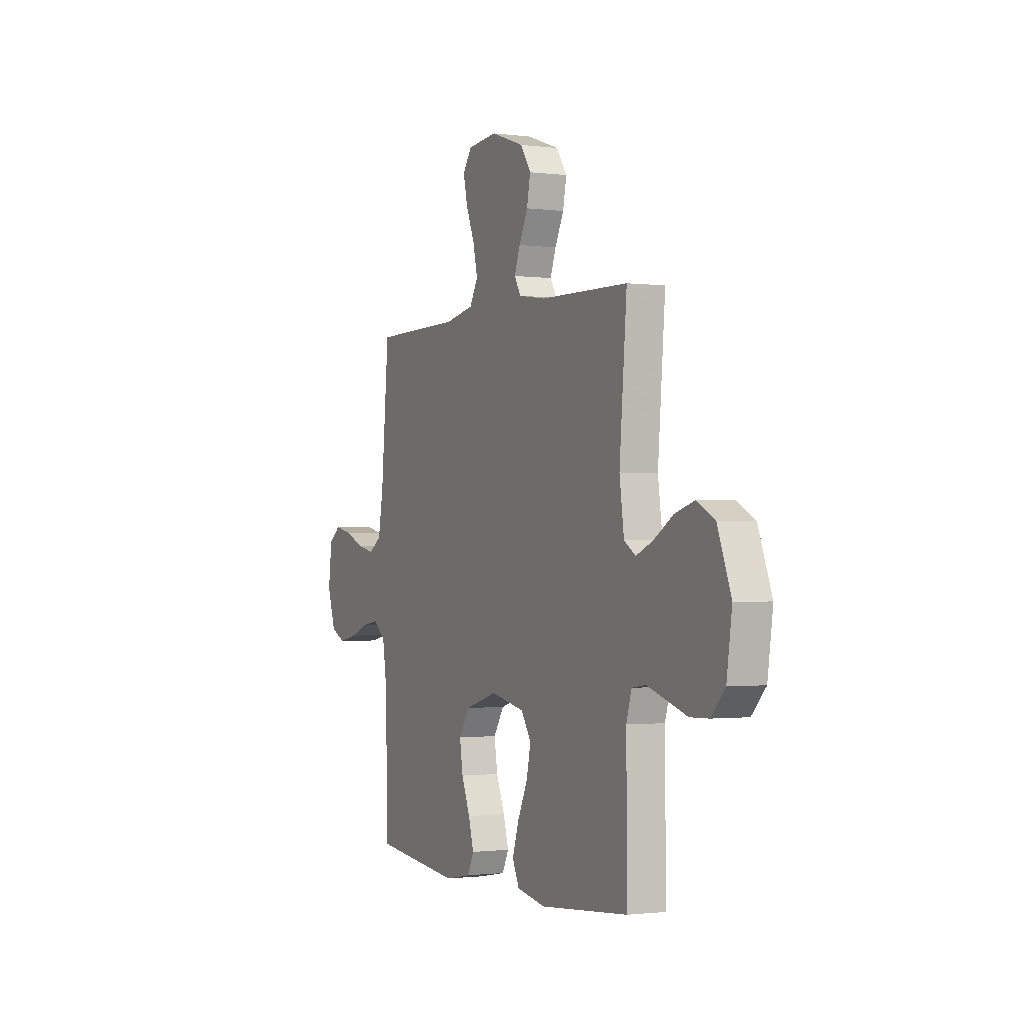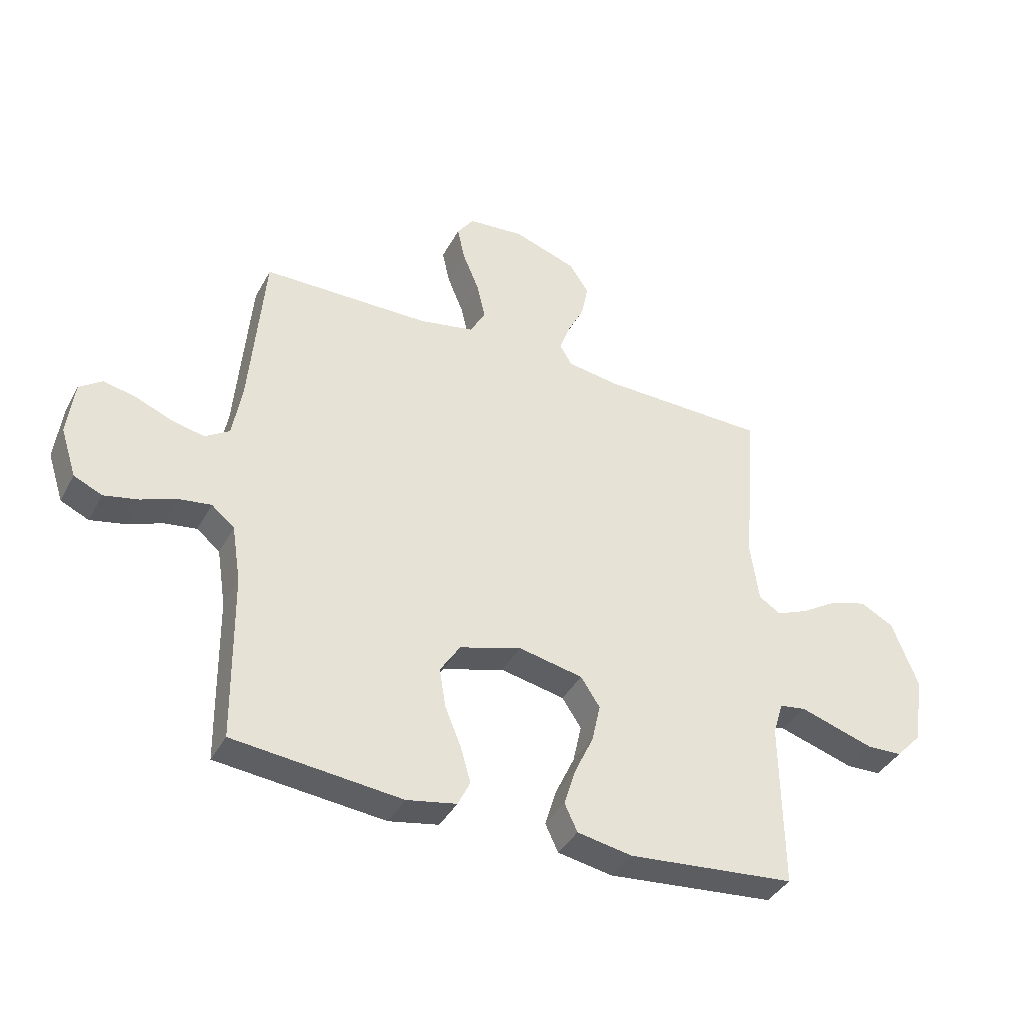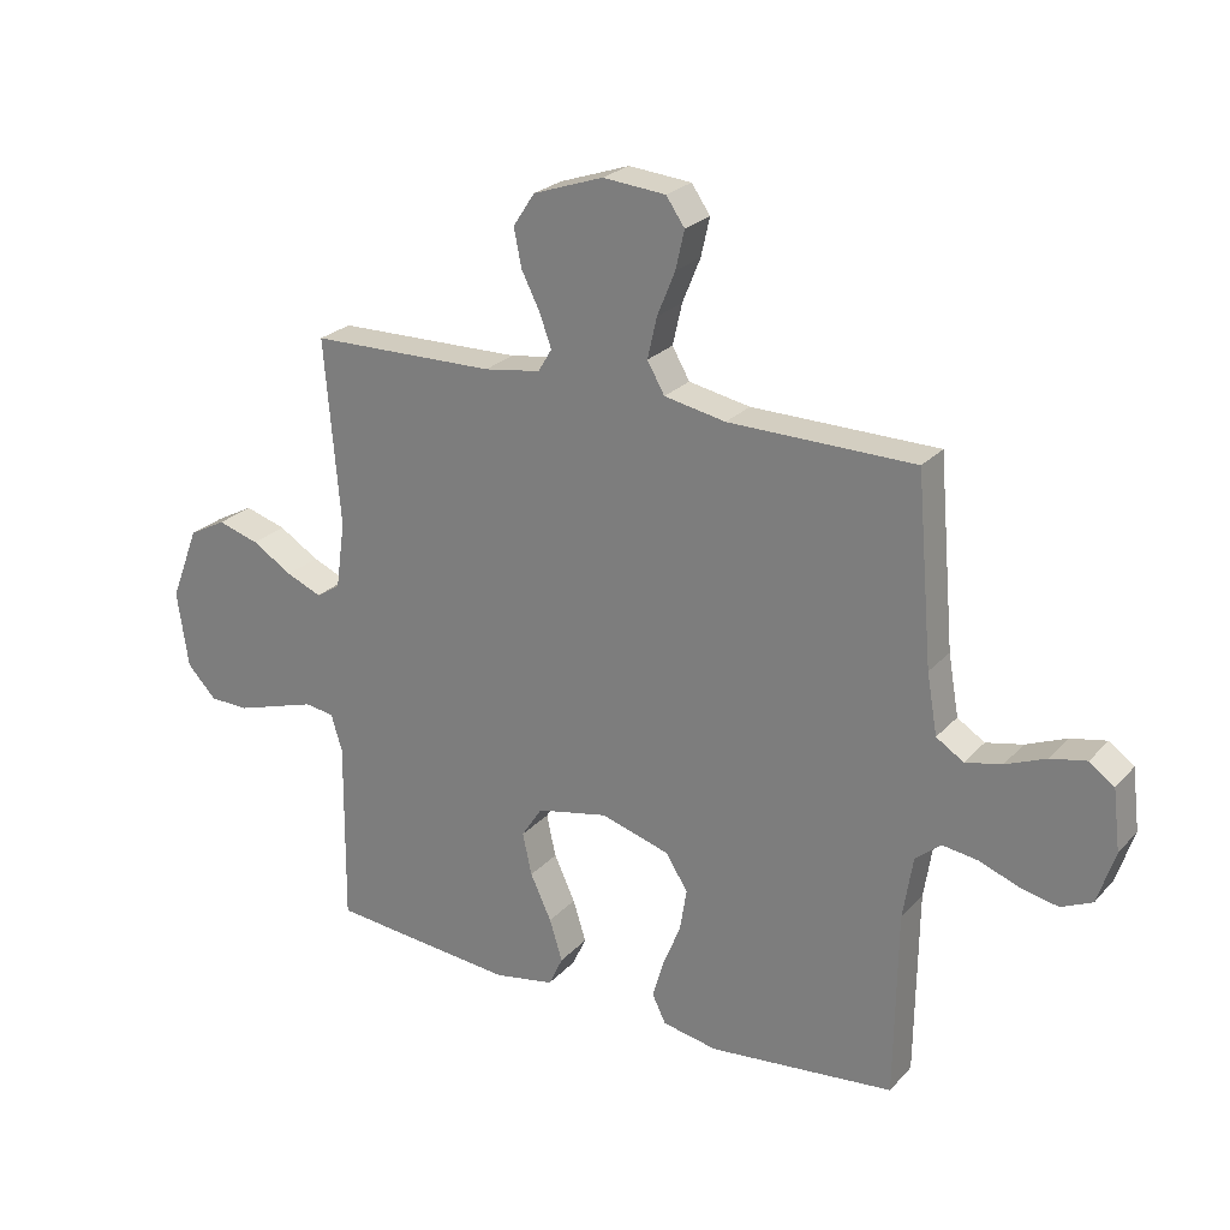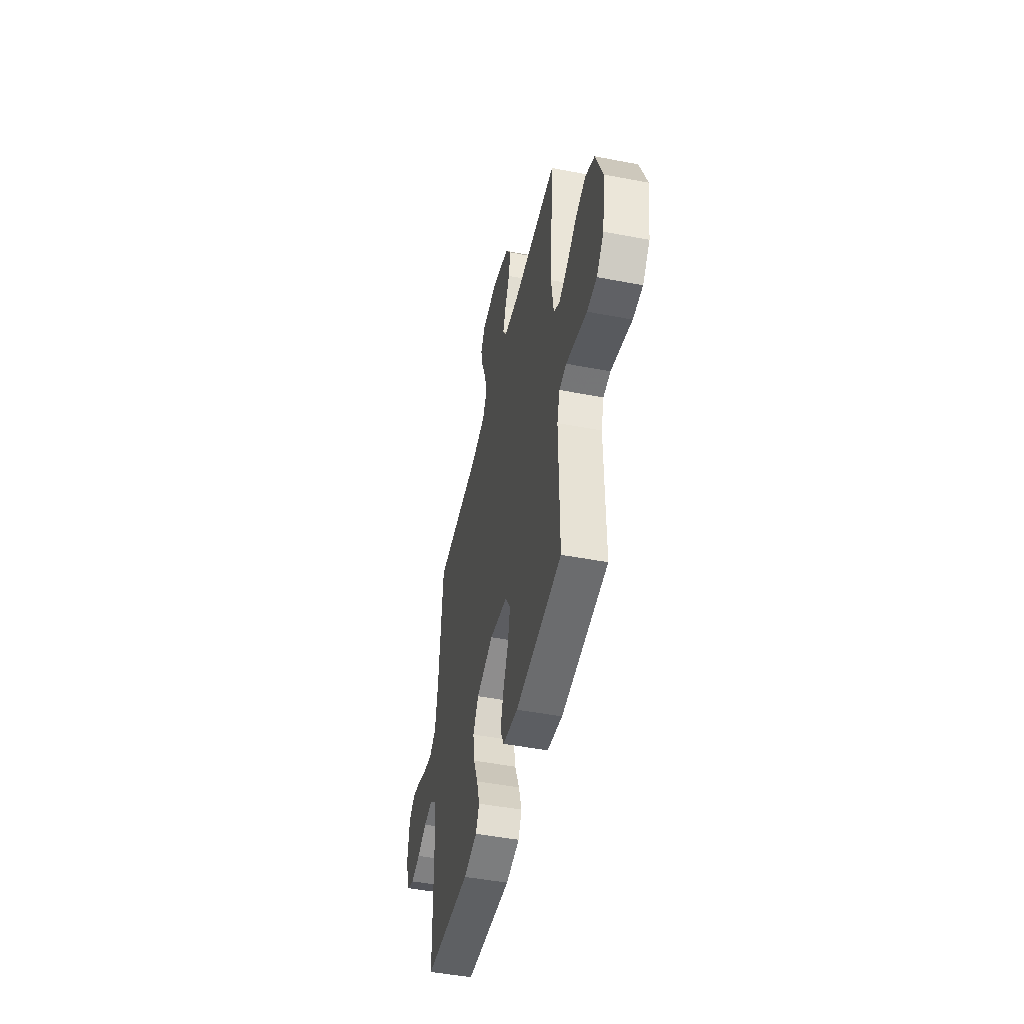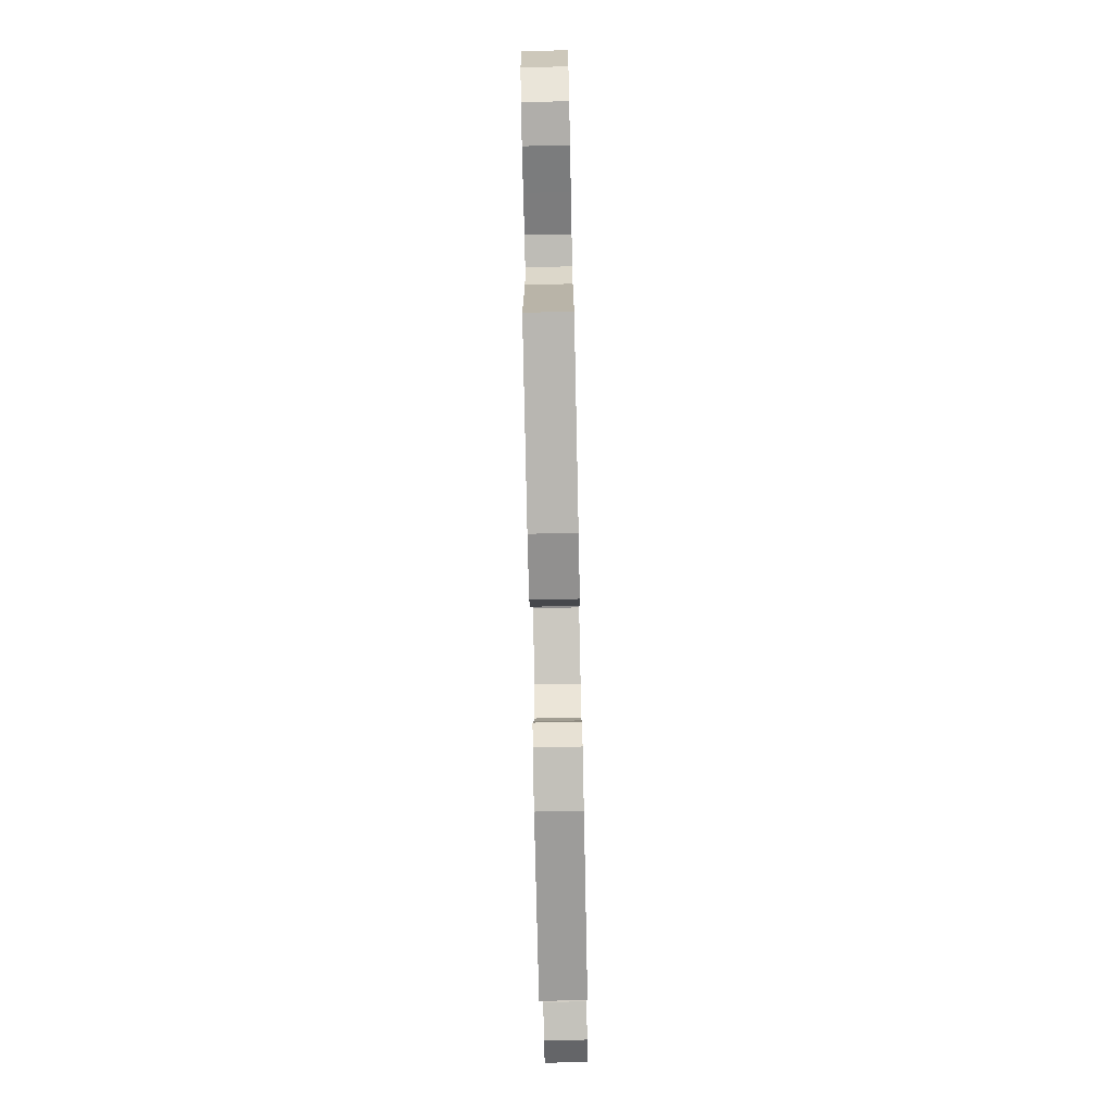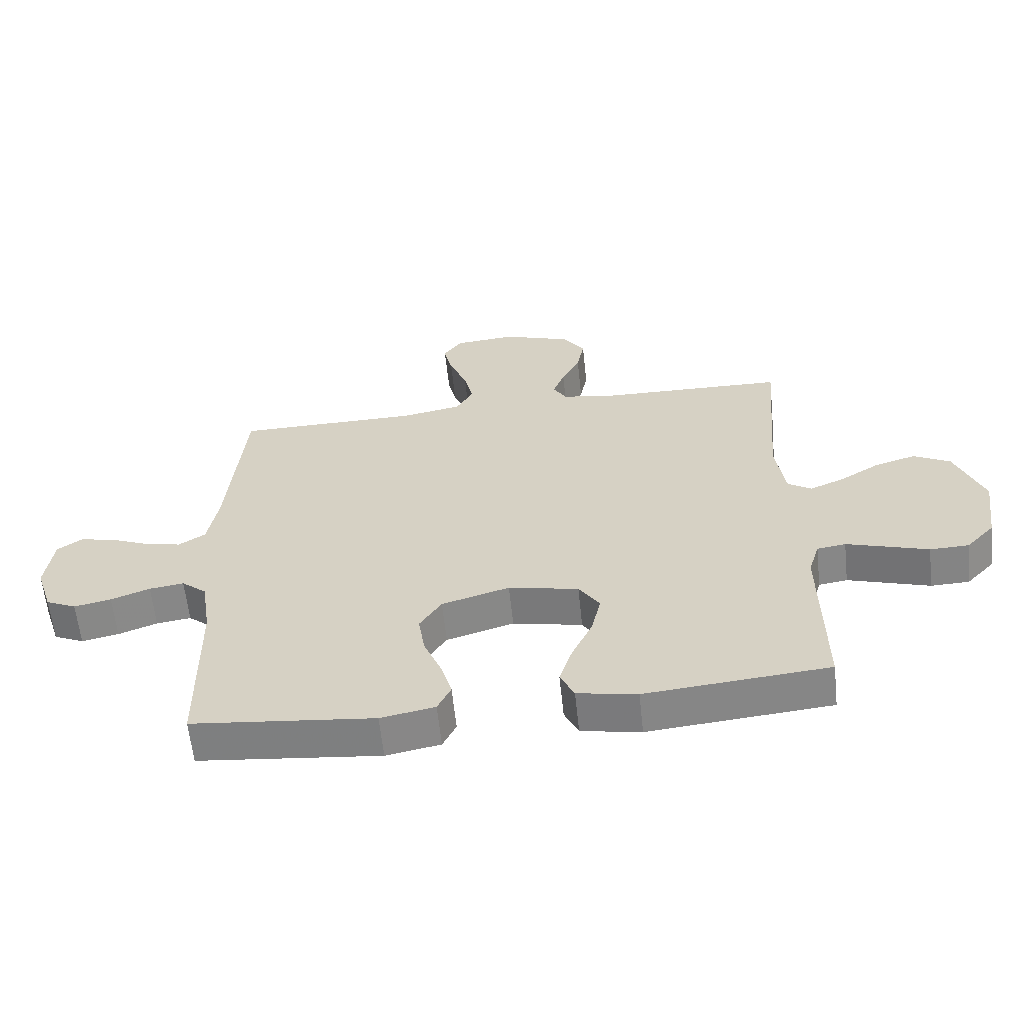
<metadata>
{"format":"obj","ext":"obj","renderer":"f3d","projection":"perspective","resolution":1024,"background":"white","views":[{"elev":-1.1,"azim":64.6,"up":"+Z"},{"elev":-39.1,"azim":-25.8,"up":"+Z"},{"elev":24.7,"azim":-148.6,"up":"+Z"},{"elev":-48.2,"azim":77.9,"up":"+Z"},{"elev":-76.1,"azim":91.2,"up":"+Z"},{"elev":-61.1,"azim":6.0,"up":"+Z"}]}
</metadata>
<code>
v -0.5 0.07 0.5
v -0.2 0.07 0.503
v -0.101 0.07 0.522
v -0.073 0.07 0.571
v -0.088 0.07 0.637
v -0.117 0.07 0.708
v -0.131 0.07 0.77
v -0.101 0.07 0.813
v 0 0.07 0.822
v 0.113 0.07 0.783
v 0.148 0.07 0.73
v 0.136 0.07 0.669
v 0.106 0.07 0.609
v 0.087 0.07 0.557
v 0.109 0.07 0.52
v 0.2 0.07 0.506
v 0.5 0.07 0.5
v 0.475 0.07 0.2
v 0.49 0.07 0.092
v 0.529 0.07 0.067
v 0.586 0.07 0.091
v 0.651 0.07 0.131
v 0.718 0.07 0.151
v 0.778 0.07 0.119
v 0.824 0.07 0
v 0.806 0.07 -0.124
v 0.759 0.07 -0.174
v 0.696 0.07 -0.176
v 0.626 0.07 -0.154
v 0.562 0.07 -0.134
v 0.515 0.07 -0.141
v 0.497 0.07 -0.2
v 0.5 0.07 -0.5
v 0.2 0.07 -0.528
v 0.102 0.07 -0.51
v 0.079 0.07 -0.461
v 0.1 0.07 -0.394
v 0.134 0.07 -0.321
v 0.149 0.07 -0.253
v 0.115 0.07 -0.201
v 0 0.07 -0.177
v -0.111 0.07 -0.21
v -0.147 0.07 -0.266
v -0.136 0.07 -0.335
v -0.107 0.07 -0.406
v -0.089 0.07 -0.469
v -0.111 0.07 -0.514
v -0.2 0.07 -0.531
v -0.5 0.07 -0.5
v -0.504 0.07 -0.2
v -0.52 0.07 -0.098
v -0.561 0.07 -0.064
v -0.618 0.07 -0.072
v -0.682 0.07 -0.096
v -0.743 0.07 -0.109
v -0.793 0.07 -0.086
v -0.821 0.07 0
v -0.809 0.07 0.098
v -0.769 0.07 0.127
v -0.711 0.07 0.115
v -0.646 0.07 0.088
v -0.587 0.07 0.075
v -0.543 0.07 0.103
v -0.526 0.07 0.2
v -0.5 0 0.5
v -0.2 0 0.503
v -0.101 0 0.522
v -0.073 0 0.571
v -0.088 0 0.637
v -0.117 0 0.708
v -0.131 0 0.77
v -0.101 0 0.813
v 0 0 0.822
v 0.113 0 0.783
v 0.148 0 0.73
v 0.136 0 0.669
v 0.106 0 0.609
v 0.087 0 0.557
v 0.109 0 0.52
v 0.2 0 0.506
v 0.5 0 0.5
v 0.475 0 0.2
v 0.49 0 0.092
v 0.529 0 0.067
v 0.586 0 0.091
v 0.651 0 0.131
v 0.718 0 0.151
v 0.778 0 0.119
v 0.824 0 0
v 0.806 0 -0.124
v 0.759 0 -0.174
v 0.696 0 -0.176
v 0.626 0 -0.154
v 0.562 0 -0.134
v 0.515 0 -0.141
v 0.497 0 -0.2
v 0.5 0 -0.5
v 0.2 0 -0.528
v 0.102 0 -0.51
v 0.079 0 -0.461
v 0.1 0 -0.394
v 0.134 0 -0.321
v 0.149 0 -0.253
v 0.115 0 -0.201
v 0 0 -0.177
v -0.111 0 -0.21
v -0.147 0 -0.266
v -0.136 0 -0.335
v -0.107 0 -0.406
v -0.089 0 -0.469
v -0.111 0 -0.514
v -0.2 0 -0.531
v -0.5 0 -0.5
v -0.504 0 -0.2
v -0.52 0 -0.098
v -0.561 0 -0.064
v -0.618 0 -0.072
v -0.682 0 -0.096
v -0.743 0 -0.109
v -0.793 0 -0.086
v -0.821 0 0
v -0.809 0 0.098
v -0.769 0 0.127
v -0.711 0 0.115
v -0.646 0 0.088
v -0.587 0 0.075
v -0.543 0 0.103
v -0.526 0 0.2
f 58 59 60 61
f 58 61 62
f 57 58 62
f 56 57 62
f 53 54 55 56
f 52 53 56 62
f 51 52 62 63
f 47 48 49 50
f 44 45 46 47
f 43 44 47 50
f 42 43 50 51
f 35 36 37 38
f 35 38 39
f 32 33 34 35
f 31 32 35 39
f 26 27 28 29
f 26 29 30
f 25 26 30
f 24 25 30 31
f 21 22 23 24
f 20 21 24 31
f 16 17 18
f 15 16 18 19
f 10 11 12 13
f 10 13 14
f 9 10 14
f 8 9 14
f 5 6 7 8
f 4 5 8 14
f 3 4 14 15
f 64 1 2
f 41 42 51 63
f 40 41 63 64
f 20 31 39 40
f 19 20 40 64
f 15 19 64
f 2 3 15 64
f 125 124 123 122
f 126 125 122
f 126 122 121
f 126 121 120
f 120 119 118 117
f 126 120 117 116
f 127 126 116 115
f 114 113 112 111
f 111 110 109 108
f 114 111 108 107
f 115 114 107 106
f 102 101 100 99
f 103 102 99
f 99 98 97 96
f 103 99 96 95
f 93 92 91 90
f 94 93 90
f 94 90 89
f 95 94 89 88
f 88 87 86 85
f 95 88 85 84
f 82 81 80
f 83 82 80 79
f 77 76 75 74
f 78 77 74
f 78 74 73
f 78 73 72
f 72 71 70 69
f 78 72 69 68
f 79 78 68 67
f 66 65 128
f 127 115 106 105
f 128 127 105 104
f 104 103 95 84
f 128 104 84 83
f 128 83 79
f 128 79 67 66
f 1 65 66 2
f 2 66 67 3
f 3 67 68 4
f 4 68 69 5
f 5 69 70 6
f 6 70 71 7
f 7 71 72 8
f 8 72 73 9
f 9 73 74 10
f 10 74 75 11
f 11 75 76 12
f 12 76 77 13
f 13 77 78 14
f 14 78 79 15
f 15 79 80 16
f 16 80 81 17
f 17 81 82 18
f 18 82 83 19
f 19 83 84 20
f 20 84 85 21
f 21 85 86 22
f 22 86 87 23
f 23 87 88 24
f 24 88 89 25
f 25 89 90 26
f 26 90 91 27
f 27 91 92 28
f 28 92 93 29
f 29 93 94 30
f 30 94 95 31
f 31 95 96 32
f 32 96 97 33
f 33 97 98 34
f 34 98 99 35
f 35 99 100 36
f 36 100 101 37
f 37 101 102 38
f 38 102 103 39
f 39 103 104 40
f 40 104 105 41
f 41 105 106 42
f 42 106 107 43
f 43 107 108 44
f 44 108 109 45
f 45 109 110 46
f 46 110 111 47
f 47 111 112 48
f 48 112 113 49
f 49 113 114 50
f 50 114 115 51
f 51 115 116 52
f 52 116 117 53
f 53 117 118 54
f 54 118 119 55
f 55 119 120 56
f 56 120 121 57
f 57 121 122 58
f 58 122 123 59
f 59 123 124 60
f 60 124 125 61
f 61 125 126 62
f 62 126 127 63
f 63 127 128 64
f 64 128 65 1

</code>
